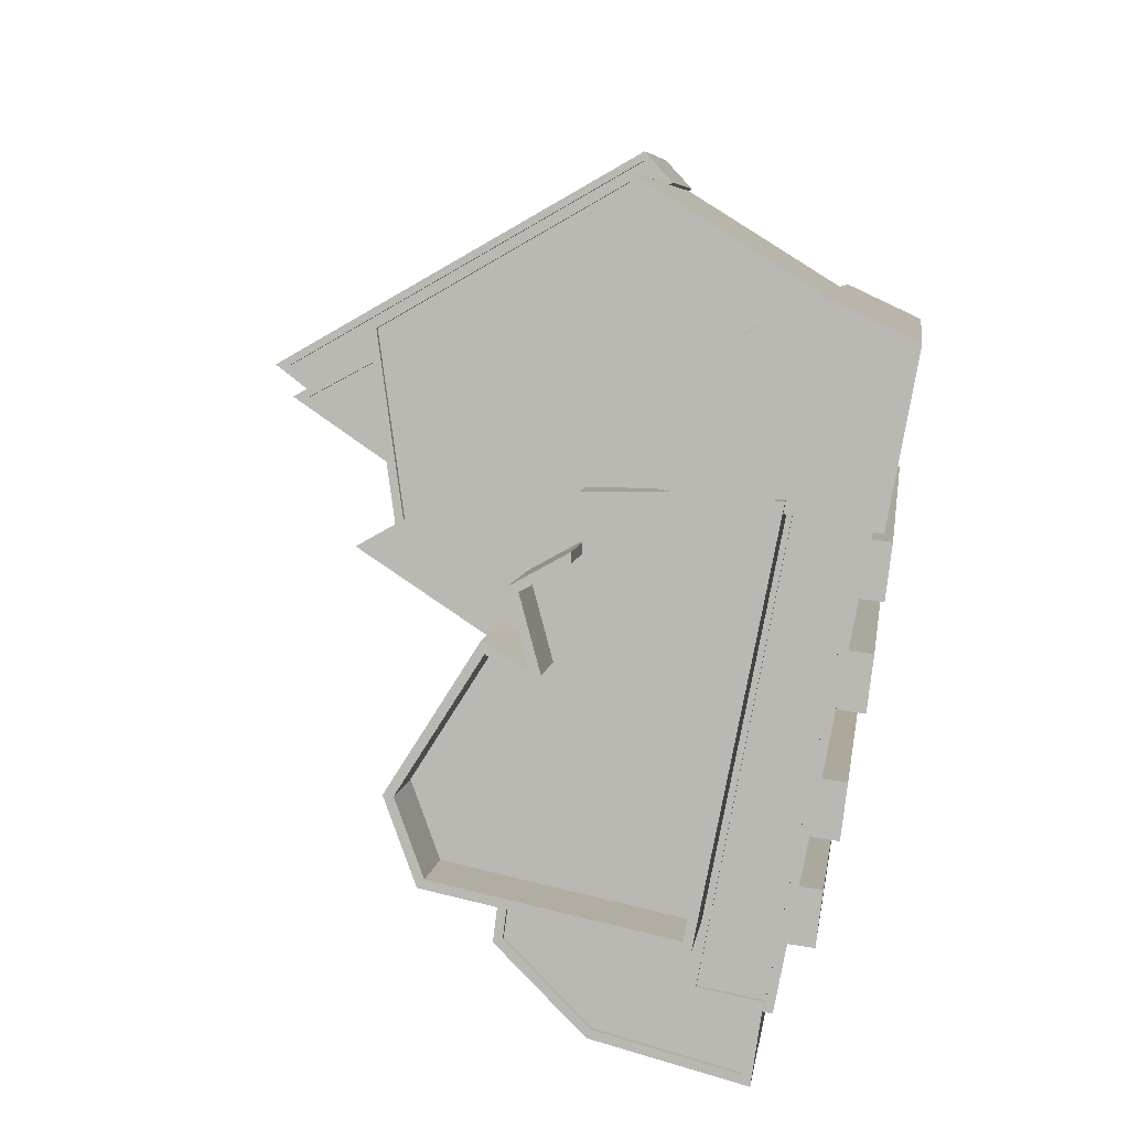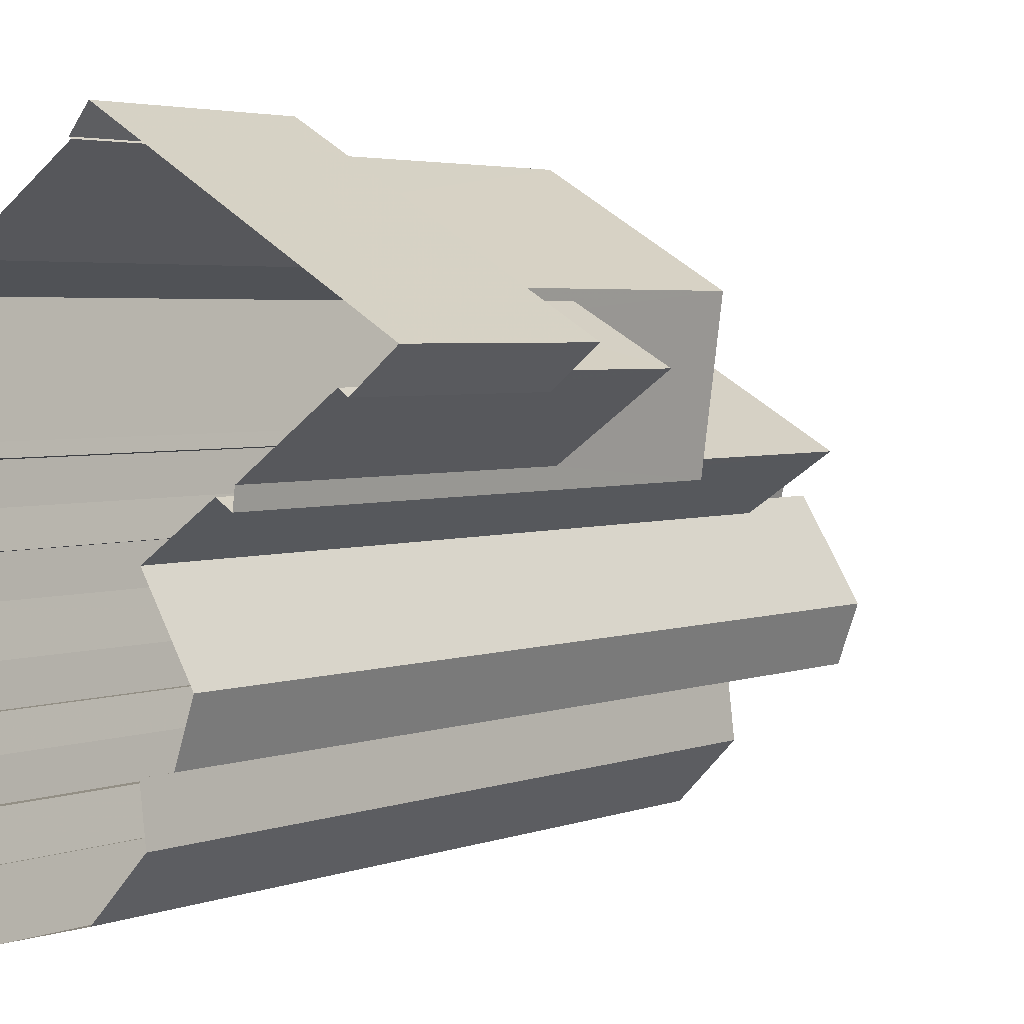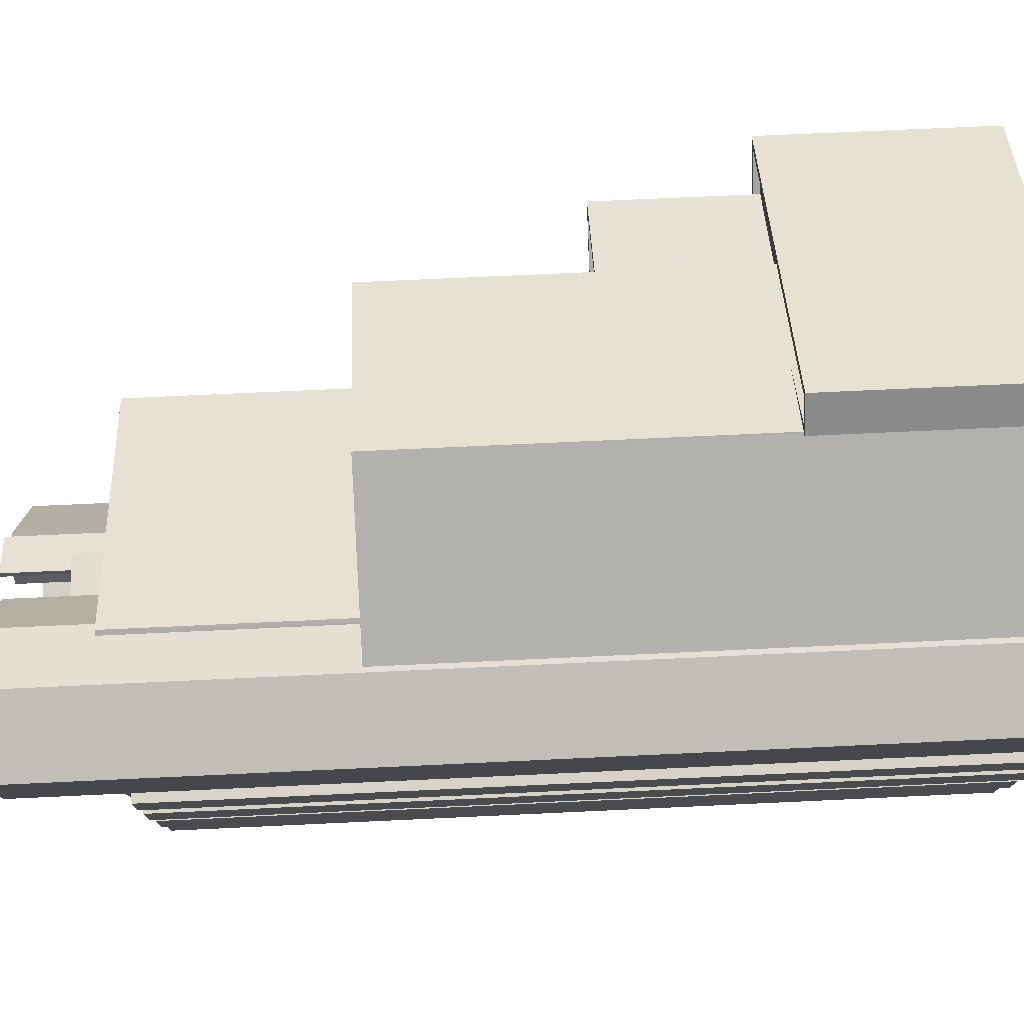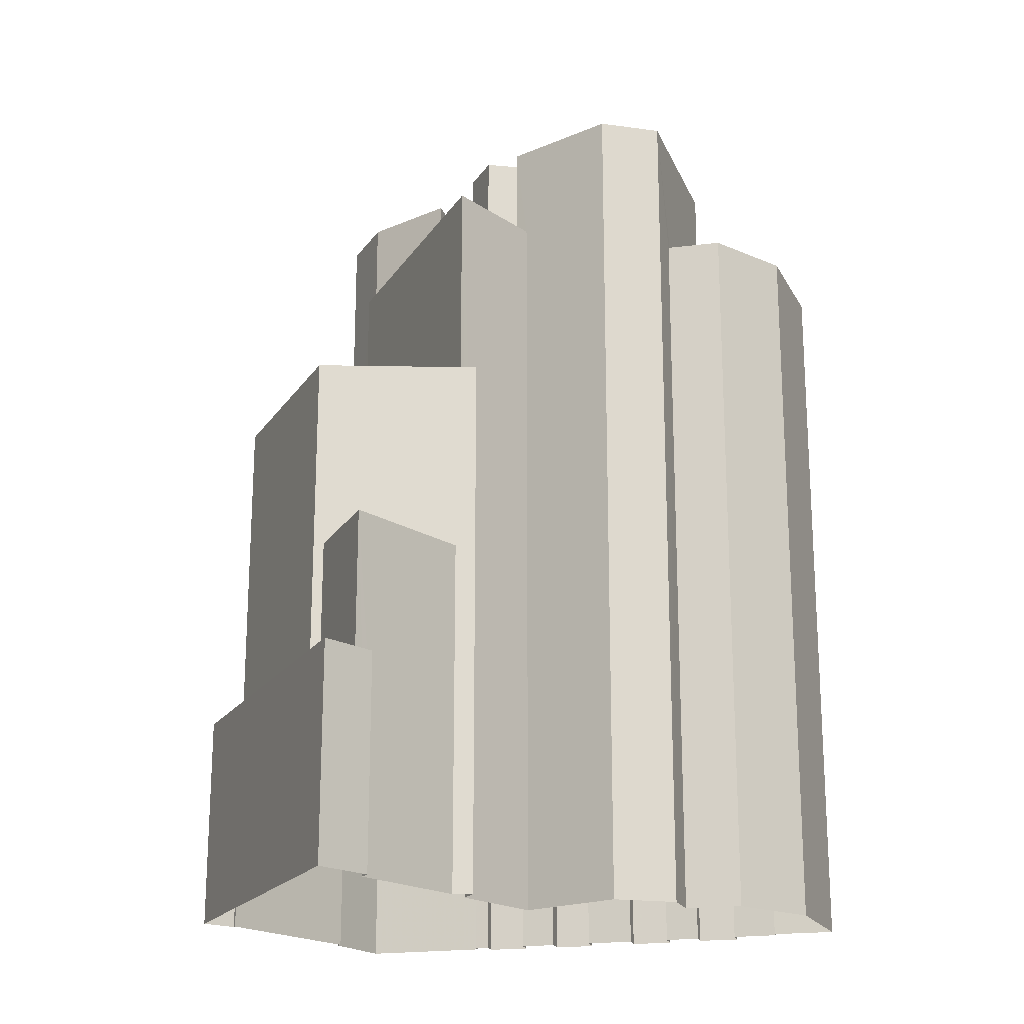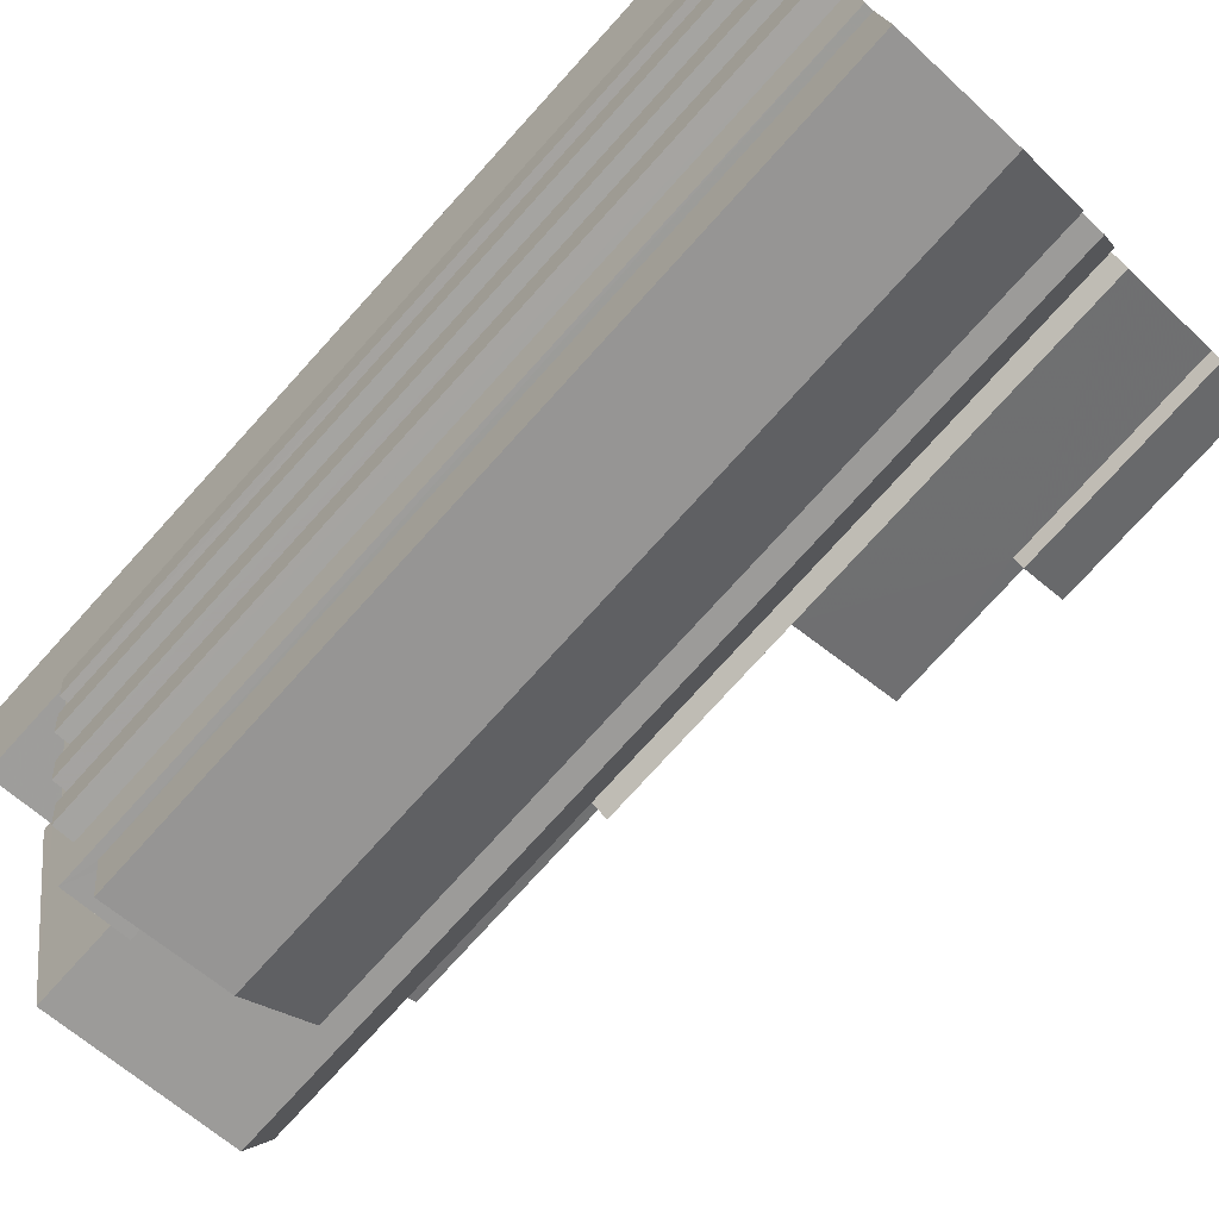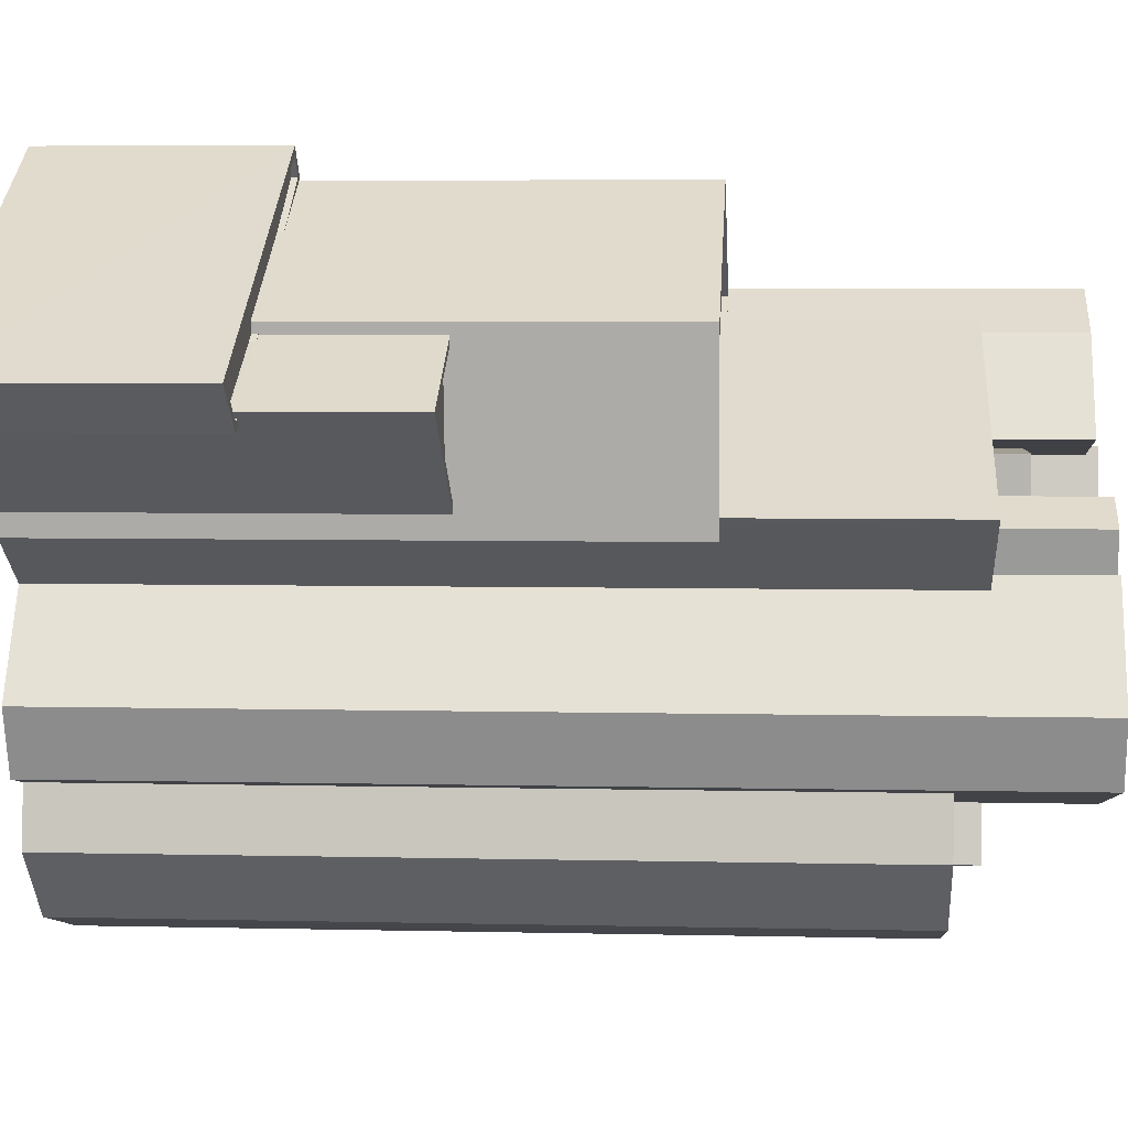
<metadata>
{"format":"obj","ext":"obj","renderer":"f3d","projection":"perspective","resolution":1024,"background":"white","views":[{"elev":5.7,"azim":6.7,"up":"+Y"},{"elev":3.9,"azim":-138.9,"up":"+Y"},{"elev":68.8,"azim":87.3,"up":"+Y"},{"elev":-19.6,"azim":-84.2,"up":"+Z"},{"elev":-77.7,"azim":137.7,"up":"+Y"},{"elev":5.0,"azim":-85.8,"up":"+Y"}]}
</metadata>
<code>
v -7957 -3.7e+04 50.4
v -7957 -3.7e+04 50.15
v -7959 -3.7e+04 50.15
v -7959 -3.7e+04 50.4
v -7956 -3.698e+04 50.15
v -7956 -3.698e+04 50.4
v -7954 -3.698e+04 50.4
v -7954 -3.698e+04 50.15
v -7954 -3.698e+04 15.33
v -7953 -3.698e+04 15.33
v -7954 -3.698e+04 49.72
v -7953 -3.698e+04 50.4
v -7954 -3.699e+04 15.33
v -7954 -3.699e+04 49.72
v -7954 -3.699e+04 49.72
v -7954 -3.699e+04 15.33
v -7955 -3.699e+04 49.72
v -7956 -3.7e+04 50.4
v -7956 -3.7e+04 15.33
v -7956 -3.7e+04 49.72
v -7955 -3.699e+04 15.33
v -7955 -3.699e+04 49.72
v -7955 -3.699e+04 15.33
v -7956 -3.7e+04 15.33
v -7956 -3.699e+04 15.33
v -7955 -3.699e+04 15.33
v -7955 -3.699e+04 49.72
v -7956 -3.699e+04 49.73
v -7957 -3.7e+04 48.99
v -7959 -3.7e+04 50.4
v -7959 -3.7e+04 48.75
v -7957 -3.7e+04 48.99
v -7957 -3.7e+04 48.74
v -7957 -3.7e+04 15.33
v -7959 -3.7e+04 48.75
v -7959 -3.7e+04 50.4
v -7953 -3.698e+04 49.72
v -7953 -3.698e+04 15.33
v -7953 -3.699e+04 49.72
v -7953 -3.699e+04 15.33
v -7953 -3.699e+04 49.72
v -7953 -3.699e+04 15.33
v -7954 -3.699e+04 49.72
v -7954 -3.699e+04 15.33
v -7954 -3.699e+04 49.72
v -7954 -3.699e+04 15.33
v -7954 -3.699e+04 49.72
v -7954 -3.699e+04 15.33
v -7955 -3.699e+04 49.72
v -7955 -3.699e+04 15.33
v -7955 -3.7e+04 49.72
v -7955 -3.7e+04 15.33
v -7957 -3.7e+04 48.99
v -7957 -3.7e+04 15.33
v -7962 -3.7e+04 15.33
v -7962 -3.7e+04 49
v -7965 -3.7e+04 15.33
v -7965 -3.7e+04 49
v -7965 -3.699e+04 15.33
v -7965 -3.699e+04 49
v -7957 -3.7e+04 48.74
v -7957 -3.7e+04 48.99
v -7962 -3.7e+04 48.75
v -7962 -3.7e+04 49
v -7965 -3.7e+04 48.75
v -7965 -3.7e+04 49
v -7965 -3.699e+04 48.75
v -7965 -3.699e+04 49
v -7967 -3.699e+04 15.33
v -7967 -3.699e+04 54.8
v -7959 -3.7e+04 50.4
v -7959 -3.7e+04 54.8
v -7968 -3.699e+04 15.33
v -7968 -3.699e+04 54.8
v -7965 -3.699e+04 54.8
v -7965 -3.699e+04 50.22
v -7965 -3.699e+04 50.22
v -7965 -3.699e+04 15.33
v -7956 -3.698e+04 54.3
v -7956 -3.698e+04 54.8
v -7956 -3.698e+04 54.3
v -7956 -3.698e+04 50.4
v -7956 -3.698e+04 50.4
v -7956 -3.698e+04 54.3
v -7956 -3.698e+04 54.8
v -7963 -3.699e+04 54.8
v -7963 -3.699e+04 50.22
v -7964 -3.698e+04 50.22
v -7964 -3.698e+04 54.8
v -7962 -3.698e+04 51.8
v -7962 -3.698e+04 50.22
v -7962 -3.698e+04 54.8
v -7962 -3.698e+04 50.22
v -7962 -3.698e+04 51.8
v -7958 -3.698e+04 51.8
v -7958 -3.698e+04 50.21
v -7956 -3.698e+04 54.3
v -7959 -3.699e+04 54.8
v -7959 -3.699e+04 51.8
v -7956 -3.698e+04 51.8
v -7967 -3.699e+04 51.8
v -7967 -3.699e+04 54.8
v -7968 -3.699e+04 51.8
v -7968 -3.699e+04 54.8
v -7965 -3.699e+04 54.8
v -7965 -3.699e+04 51.8
v -7963 -3.699e+04 54.8
v -7963 -3.699e+04 51.8
v -7963 -3.699e+04 54.8
v -7963 -3.699e+04 51.8
v -7964 -3.698e+04 51.8
v -7964 -3.698e+04 54.8
v -7962 -3.698e+04 54.8
v -7962 -3.698e+04 51.8
v -7969 -3.698e+04 40.72
v -7969 -3.698e+04 50.22
v -7969 -3.698e+04 40.47
v -7969 -3.698e+04 40.72
v -7969 -3.698e+04 40.47
v -7969 -3.698e+04 15.34
v -7958 -3.698e+04 50.21
v -7958 -3.698e+04 40.47
v -7957 -3.698e+04 40.47
v -7957 -3.698e+04 40.72
v -7957 -3.698e+04 40.72
v -7957 -3.698e+04 50.21
v -7970 -3.698e+04 40.72
v -7970 -3.698e+04 15.34
v -7970 -3.698e+04 31.65
v -7970 -3.698e+04 15.34
v -7971 -3.698e+04 25.14
v -7971 -3.698e+04 24.89
v -7971 -3.698e+04 24.89
v -7971 -3.698e+04 31.65
v -7971 -3.698e+04 40.73
v -7970 -3.698e+04 31.65
v -7970 -3.698e+04 31.4
v -7971 -3.698e+04 31.4
v -7971 -3.698e+04 25.14
v -7971 -3.698e+04 31.65
v -7962 -3.697e+04 25.14
v -7962 -3.697e+04 40.72
v -7962 -3.697e+04 25.14
v -7962 -3.697e+04 15.34
v -7955 -3.698e+04 15.33
v -7955 -3.698e+04 40.72
v -7965 -3.697e+04 24.89
v -7965 -3.697e+04 25.14
v -7956 -3.698e+04 40.72
v -7962 -3.697e+04 40.72
v -7962 -3.697e+04 40.47
v -7956 -3.698e+04 40.47
v -7970 -3.698e+04 40.47
v -7970 -3.698e+04 40.72
v -7970 -3.698e+04 40.48
v -7970 -3.698e+04 40.73
v -7975 -3.698e+04 31.4
v -7975 -3.698e+04 31.65
v -7975 -3.698e+04 25.14
v -7975 -3.698e+04 31.65
v -7975 -3.698e+04 24.89
v -7975 -3.698e+04 25.14
v -7975 -3.698e+04 24.89
v -7975 -3.698e+04 15.34
v -7971 -3.698e+04 24.89
v -7971 -3.698e+04 25.14
v -7975 -3.698e+04 25.14
v -7975 -3.698e+04 15.34
v -7977 -3.698e+04 25.14
v -7977 -3.698e+04 15.34
v -7963 -3.697e+04 25.14
v -7963 -3.697e+04 15.34
v -7962 -3.697e+04 25.14
v -7962 -3.697e+04 15.34
v -7962 -3.697e+04 25.14
v -7963 -3.697e+04 24.89
v -7962 -3.697e+04 24.89
v -7963 -3.697e+04 25.14
v -7975 -3.698e+04 24.89
v -7975 -3.698e+04 25.14
v -7977 -3.698e+04 24.89
v -7977 -3.698e+04 25.14
v -7953 -3.698e+04 54.3
v -7953 -3.698e+04 15.33
v -7952 -3.698e+04 15.33
v -7952 -3.698e+04 54.3
v -7958 -3.698e+04 50.21
v -7958 -3.698e+04 54.3
v -7955 -3.698e+04 15.33
v -7955 -3.698e+04 54.3
v -7960 -3.698e+04 50.22
v -7960 -3.698e+04 54.31
f 185 145 189
f 164 170 172
f 38 40 9
f 144 172 174
f 42 44 16
f 185 184 10
f 57 59 55
f 46 48 23
f 9 40 13
f 145 78 144
f 73 59 69
f 34 54 55
f 50 52 25
f 16 44 21
f 78 13 16
f 78 10 9
f 168 170 164
f 23 48 26
f 23 78 21
f 24 19 34
f 25 52 24
f 25 59 26
f 120 128 130
f 73 78 59
f 130 164 144
f 78 120 144
f 10 145 185
f 164 172 144
f 55 59 24
f 78 9 13
f 145 10 78
f 55 24 34
f 78 16 21
f 59 23 26
f 59 78 23
f 24 59 25
f 120 130 144
f 1 2 3
f 4 1 3
f 5 6 4
f 3 5 4
f 7 5 8
f 7 6 5
f 8 1 7
f 8 2 1
f 9 10 11
f 10 12 11
f 13 14 15
f 16 13 15
f 17 12 18
f 11 12 14
f 19 20 18
f 21 22 17
f 23 21 17
f 24 20 19
f 15 12 22
f 25 26 27
f 27 17 18
f 25 27 28
f 20 28 18
f 14 12 15
f 22 12 17
f 28 27 18
f 29 30 31
f 30 29 18
f 18 32 19
f 33 29 31
f 19 32 34
f 29 32 18
f 35 31 30
f 36 35 30
f 9 37 38
f 9 11 37
f 39 40 38
f 37 39 38
f 13 40 39
f 14 13 39
f 16 15 41
f 42 16 41
f 43 44 42
f 41 43 42
f 43 21 44
f 43 22 21
f 45 46 23
f 17 45 23
f 47 48 46
f 45 47 46
f 26 47 27
f 26 48 47
f 49 50 25
f 28 49 25
f 50 51 52
f 50 49 51
f 24 52 51
f 20 24 51
f 34 53 54
f 34 32 53
f 53 55 54
f 53 56 55
f 56 57 55
f 56 58 57
f 58 59 57
f 58 60 59
f 33 61 62
f 29 33 62
f 62 61 63
f 64 62 63
f 65 64 63
f 65 66 64
f 67 66 65
f 67 68 66
f 67 35 68
f 69 59 60
f 69 60 70
f 36 71 72
f 68 35 36
f 60 68 70
f 70 68 72
f 68 36 72
f 73 70 74
f 73 69 70
f 75 76 77
f 75 77 74
f 77 73 74
f 77 78 73
f 79 80 81
f 82 83 81
f 82 81 71
f 81 80 72
f 71 81 72
f 84 85 80
f 79 84 80
f 86 76 75
f 86 87 76
f 88 86 89
f 88 87 86
f 88 89 90
f 88 90 91
f 89 92 90
f 93 90 94
f 93 91 90
f 93 94 95
f 96 93 95
f 85 97 98
f 98 97 99
f 85 84 97
f 99 97 100
f 98 99 101
f 102 98 101
f 102 101 103
f 104 102 103
f 105 103 106
f 105 104 103
f 107 106 108
f 107 105 106
f 109 108 110
f 109 107 108
f 109 110 111
f 112 109 111
f 113 111 114
f 113 112 111
f 113 114 90
f 92 113 90
f 115 116 117
f 116 118 77
f 77 118 78
f 119 115 117
f 78 118 120
f 116 115 118
f 117 116 121
f 122 117 121
f 123 122 124
f 125 124 126
f 126 124 121
f 124 122 121
f 118 127 128
f 120 118 128
f 128 129 130
f 131 132 133
f 134 135 132
f 127 129 128
f 136 127 135
f 137 136 138
f 129 127 136
f 139 134 131
f 136 140 138
f 135 134 140
f 131 134 132
f 136 135 140
f 141 142 143
f 144 143 145
f 145 143 146
f 143 142 146
f 147 132 148
f 141 148 142
f 142 148 135
f 148 132 135
f 149 150 151
f 152 149 151
f 123 149 152
f 123 124 149
f 115 153 154
f 115 119 153
f 154 153 155
f 156 154 155
f 150 155 151
f 150 156 155
f 136 157 158
f 136 137 157
f 140 158 157
f 138 140 157
f 159 160 161
f 160 162 129
f 129 162 130
f 163 159 161
f 130 162 164
f 160 159 162
f 165 161 166
f 139 166 134
f 134 166 160
f 166 161 160
f 162 167 168
f 164 162 168
f 167 169 170
f 168 167 170
f 170 171 172
f 170 169 171
f 173 174 172
f 171 173 172
f 144 174 173
f 143 144 173
f 175 176 177
f 175 178 176
f 159 179 180
f 159 163 179
f 165 131 133
f 165 166 131
f 147 175 177
f 147 148 175
f 181 180 179
f 181 182 180
f 178 182 181
f 176 178 181
f 183 184 185
f 186 183 185
f 81 12 183
f 183 12 184
f 81 83 12
f 184 12 10
f 187 188 126
f 146 125 126
f 145 146 189
f 126 188 190
f 189 146 190
f 146 126 190
f 186 185 189
f 190 186 189
f 96 95 191
f 191 95 192
f 192 95 97
f 95 100 97
f 191 192 188
f 187 191 188
f 5 2 8
f 5 3 2
f 6 71 4
f 30 4 36
f 6 82 71
f 4 71 36
f 30 18 1
f 6 83 82
f 12 83 7
f 12 1 18
f 30 1 4
f 6 7 83
f 1 12 7
f 11 39 37
f 11 14 39
f 15 22 43
f 41 15 43
f 47 45 17
f 27 47 17
f 28 51 49
f 28 20 51
f 67 65 35
f 35 65 31
f 33 31 61
f 31 65 63
f 61 31 63
f 53 32 62
f 53 62 56
f 56 66 58
f 62 32 29
f 66 68 60
f 66 60 58
f 56 64 66
f 62 64 56
f 103 101 108
f 95 94 90
f 108 101 99
f 106 103 108
f 110 100 95
f 100 110 99
f 110 114 111
f 114 95 90
f 108 99 110
f 110 95 114
f 72 80 98
f 80 85 98
f 70 72 98
f 74 70 102
f 92 89 112
f 113 92 112
f 105 75 74
f 109 112 86
f 105 86 75
f 89 86 112
f 109 86 107
f 102 70 98
f 104 74 102
f 105 74 104
f 86 105 107
f 126 121 187
f 191 187 93
f 96 191 93
f 187 121 116
f 91 93 88
f 87 88 76
f 76 116 77
f 93 187 116
f 88 93 116
f 88 116 76
f 153 119 117
f 153 117 155
f 123 152 122
f 155 122 151
f 122 152 151
f 117 122 155
f 146 142 150
f 125 146 149
f 154 127 118
f 142 135 156
f 124 125 149
f 135 127 154
f 118 115 154
f 156 150 142
f 154 156 135
f 146 150 149
f 137 138 157
f 158 129 136
f 129 158 160
f 134 160 158
f 134 158 140
f 163 161 179
f 177 176 147
f 165 133 132
f 179 161 181
f 132 176 181
f 147 176 132
f 161 165 181
f 165 132 181
f 166 139 131
f 180 167 162
f 169 167 182
f 169 182 171
f 143 173 141
f 175 173 171
f 148 141 175
f 180 162 159
f 182 178 171
f 182 167 180
f 178 175 171
f 141 173 175
f 188 192 84
f 190 188 79
f 190 79 186
f 81 183 79
f 79 183 186
f 192 97 84
f 79 188 84

</code>
